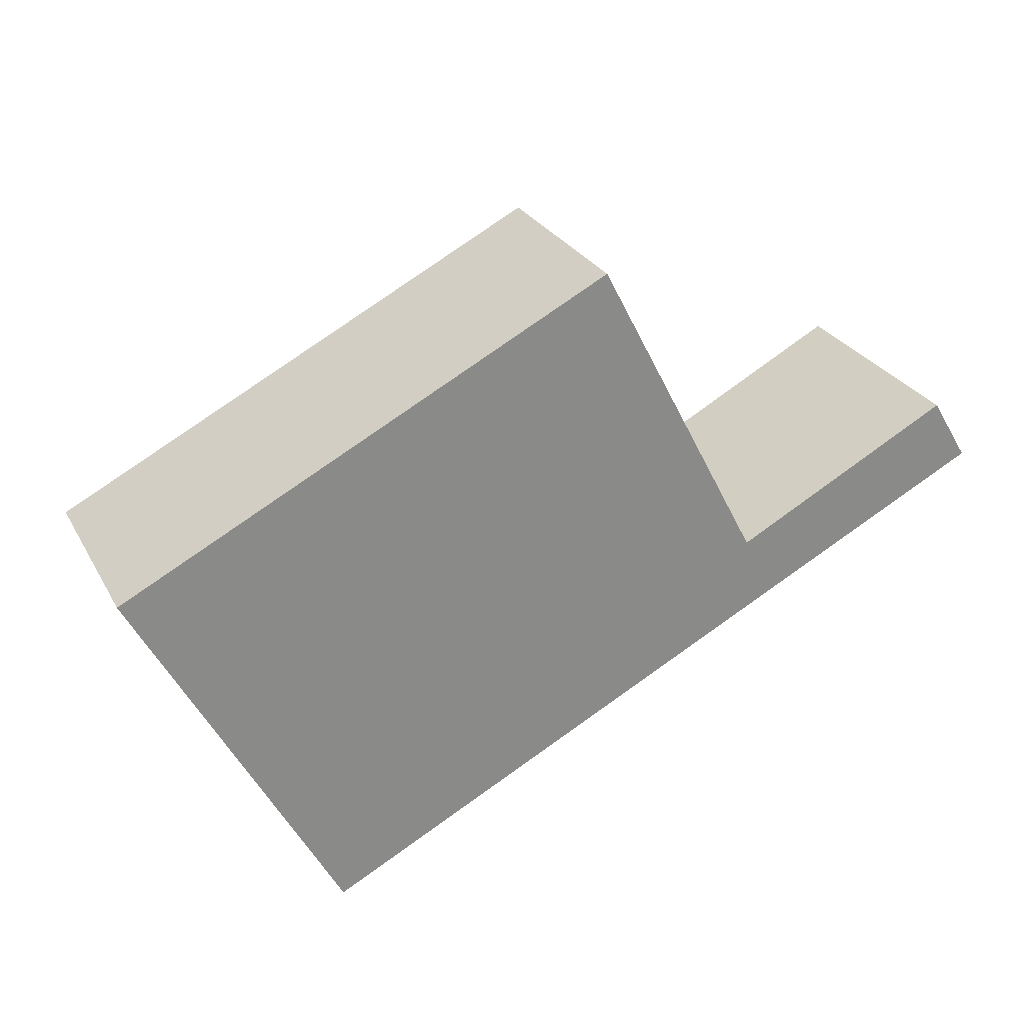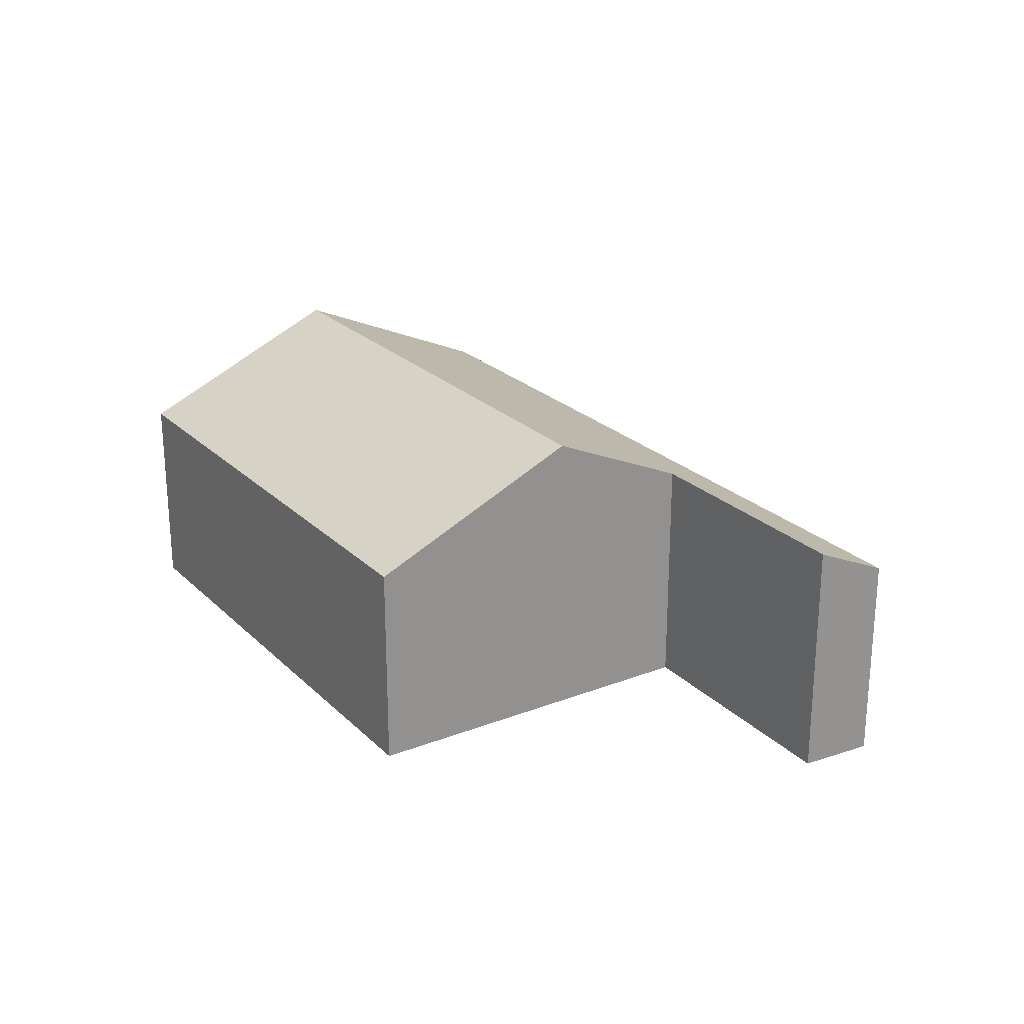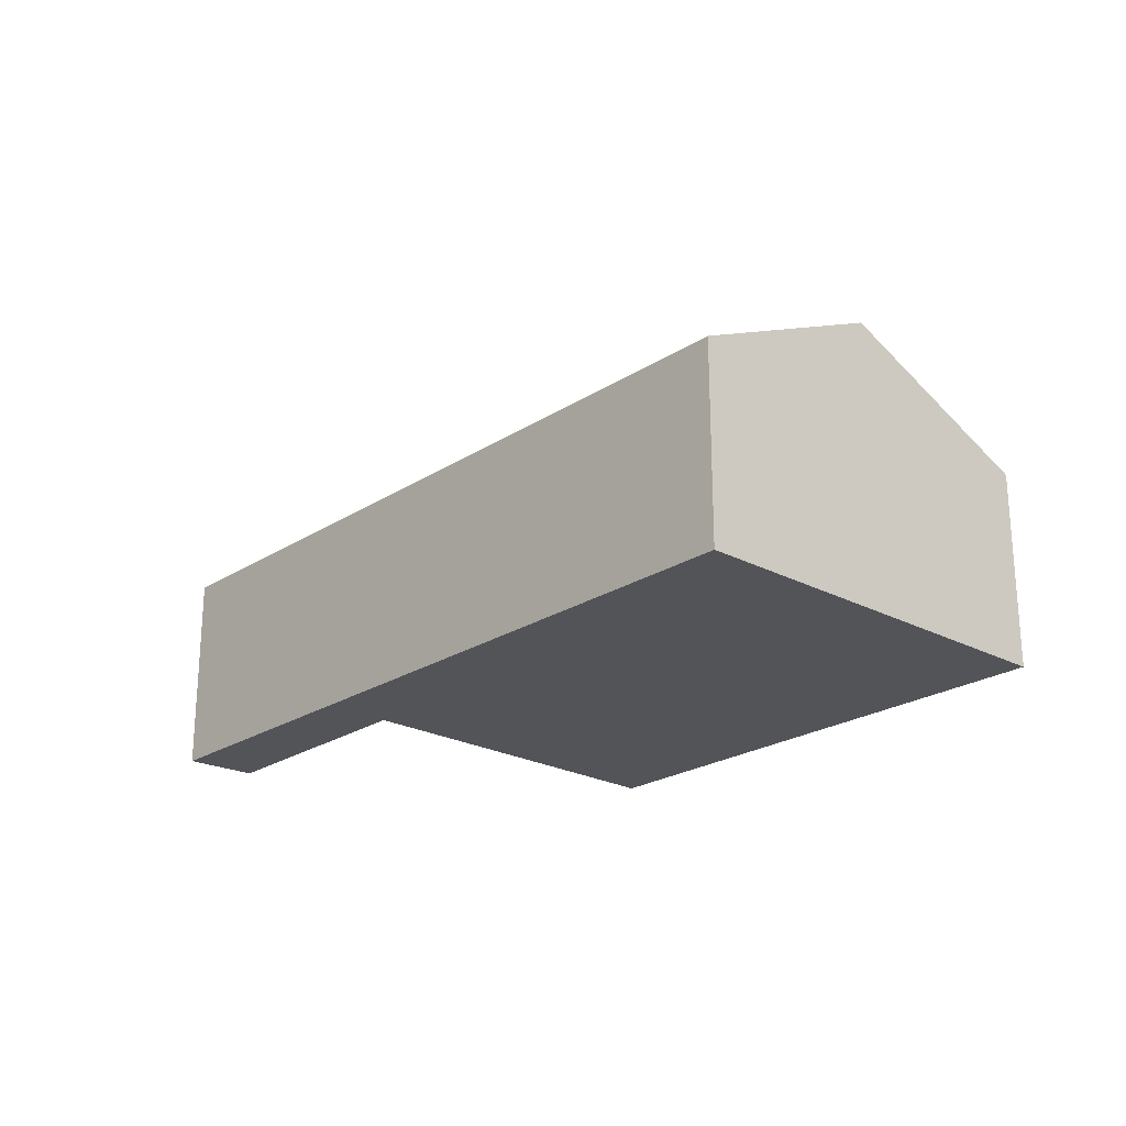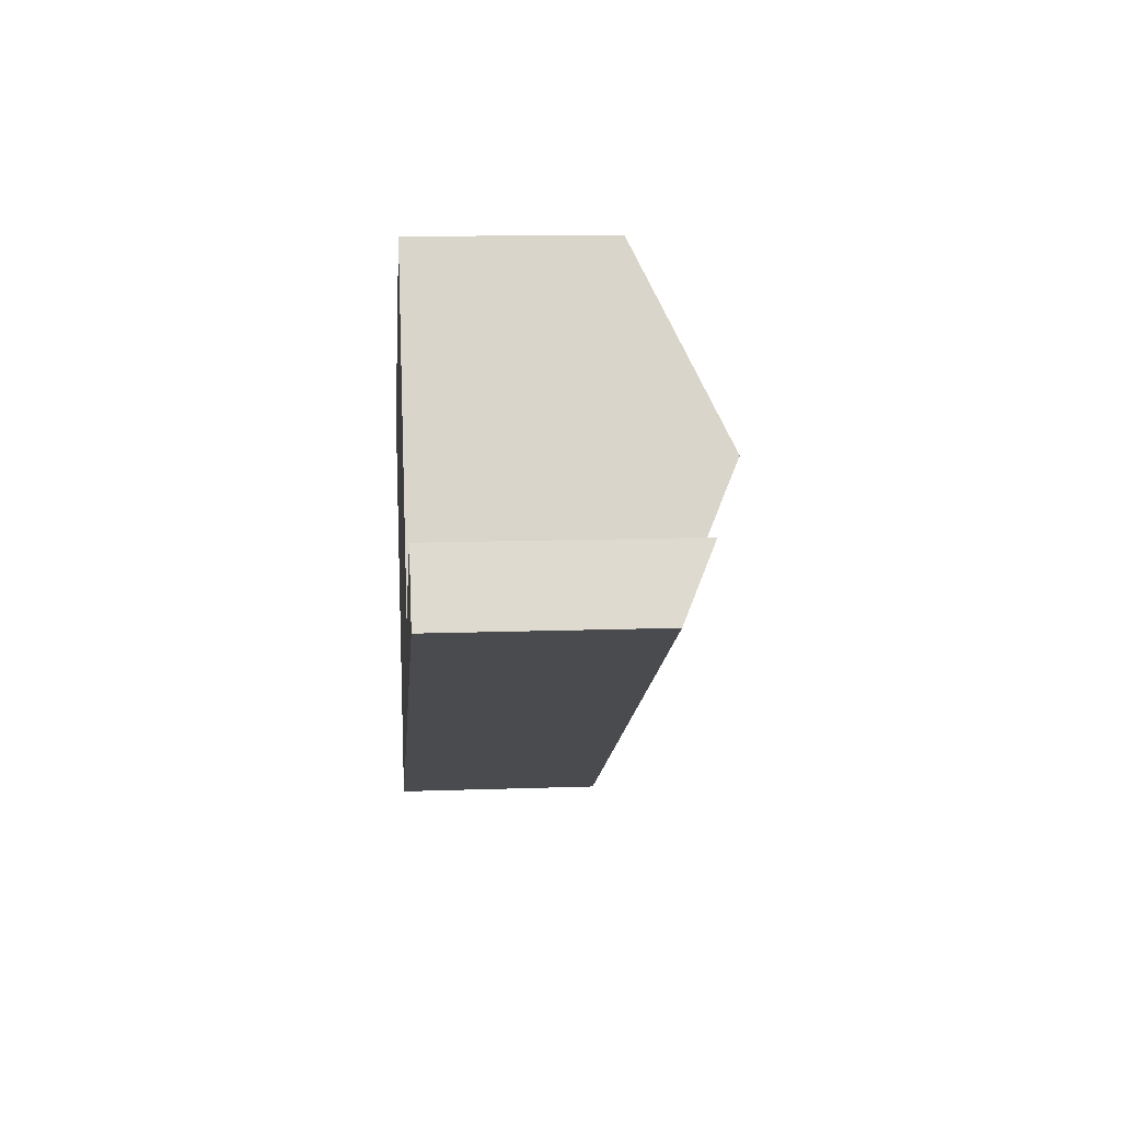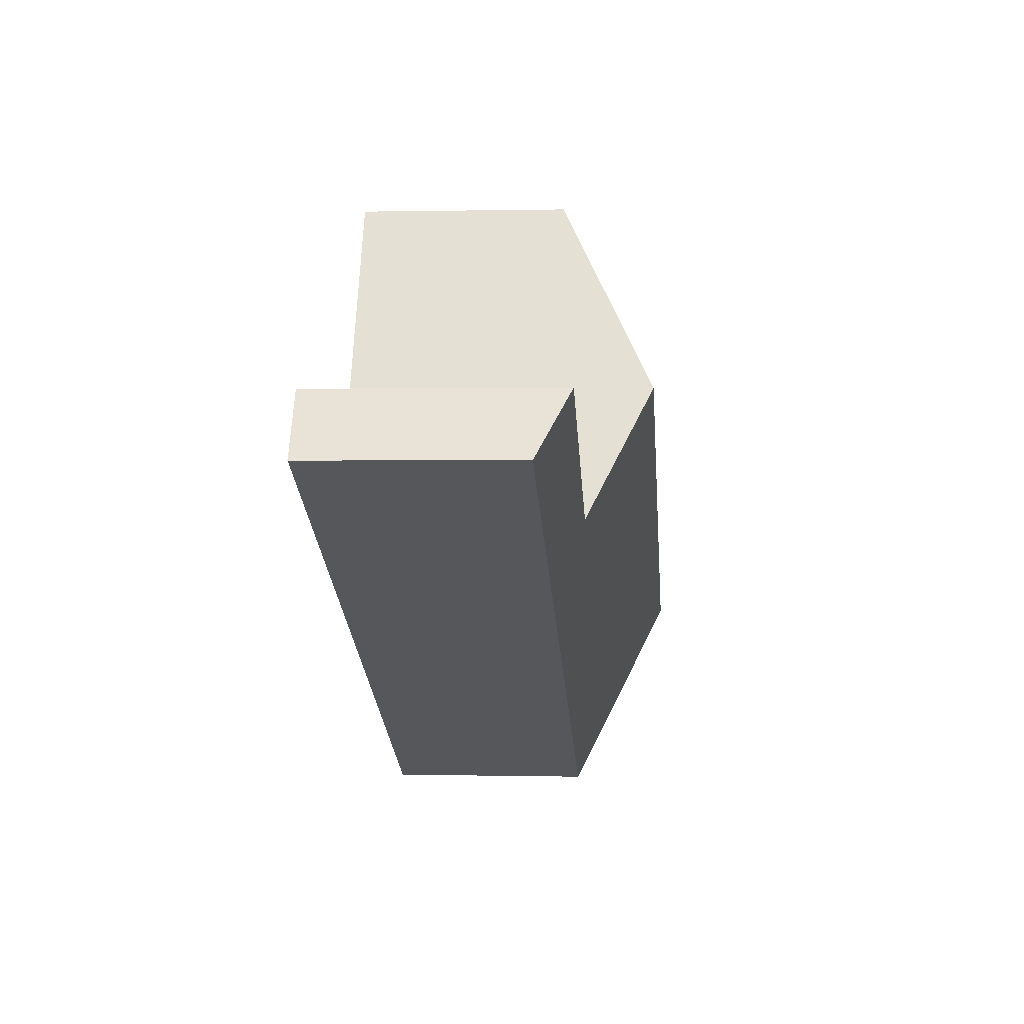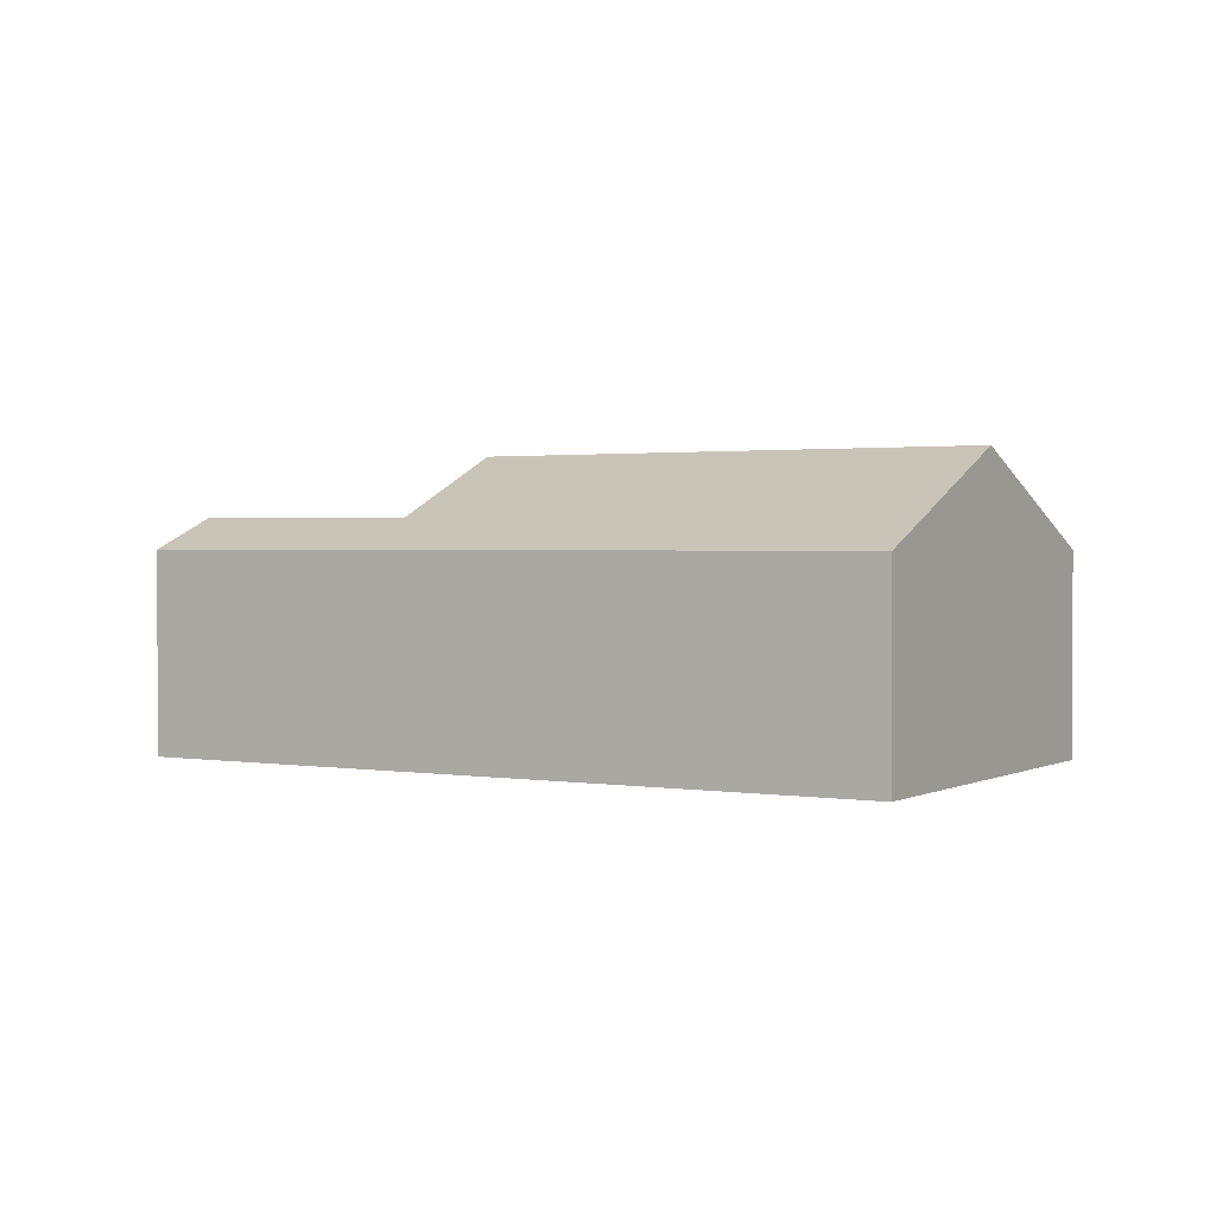
<metadata>
{"format":"obj","ext":"obj","renderer":"f3d","projection":"perspective","resolution":1024,"background":"white","views":[{"elev":27.0,"azim":-23.4,"up":"+Z"},{"elev":23.9,"azim":29.7,"up":"+Y"},{"elev":-23.2,"azim":-159.8,"up":"+Y"},{"elev":12.8,"azim":85.3,"up":"+Z"},{"elev":0.7,"azim":94.9,"up":"+Z"},{"elev":1.6,"azim":-176.7,"up":"+Y"}]}
</metadata>
<code>
v  1.916 5.732 -3.597
v  13.08 3.934 -2.446
v  3.828 3.934 -7.185
v  12.37 4.516 -1.33
v  11.1 5.732 1.106
v  17.24 3.934 -0.315
v  12.46 4.516 -1.283
v  16.52 4.544 0.867
v  9.213 3.935 4.705
v  0 3.929 2.406e-16
v  9.213 -2.881e-16 4.705
v  0 0 0
v  12.37 8.144e-17 -1.33
v  16.52 -5.309e-17 0.867
v  12.46 7.856e-17 -1.283
v  11.1 -6.772e-17 1.106
v  17.24 1.929e-17 -0.315
v  13.08 1.498e-16 -2.446
v  3.828 4.4e-16 -7.185
v  1.916 2.203e-16 -3.597
g defaultobject
f 1 2 3
f 2 1 4
f 4 1 5
f 4 6 2
f 6 4 7
f 6 7 8
f 9 1 10
f 1 9 5
f 10 11 9
f 11 10 12
f 13 7 4
f 7 13 8
f 8 13 14
f 14 13 15
f 11 5 9
f 5 11 4
f 4 11 16
f 4 16 13
f 14 6 8
f 6 14 17
f 17 2 6
f 2 17 18
f 2 18 3
f 3 18 19
f 1 12 10
f 12 1 3
f 12 3 20
f 20 3 19
f 14 18 17
f 18 14 15
f 18 15 19
f 19 15 13
f 19 13 16
f 19 16 11
f 19 11 12
f 19 12 20

</code>
